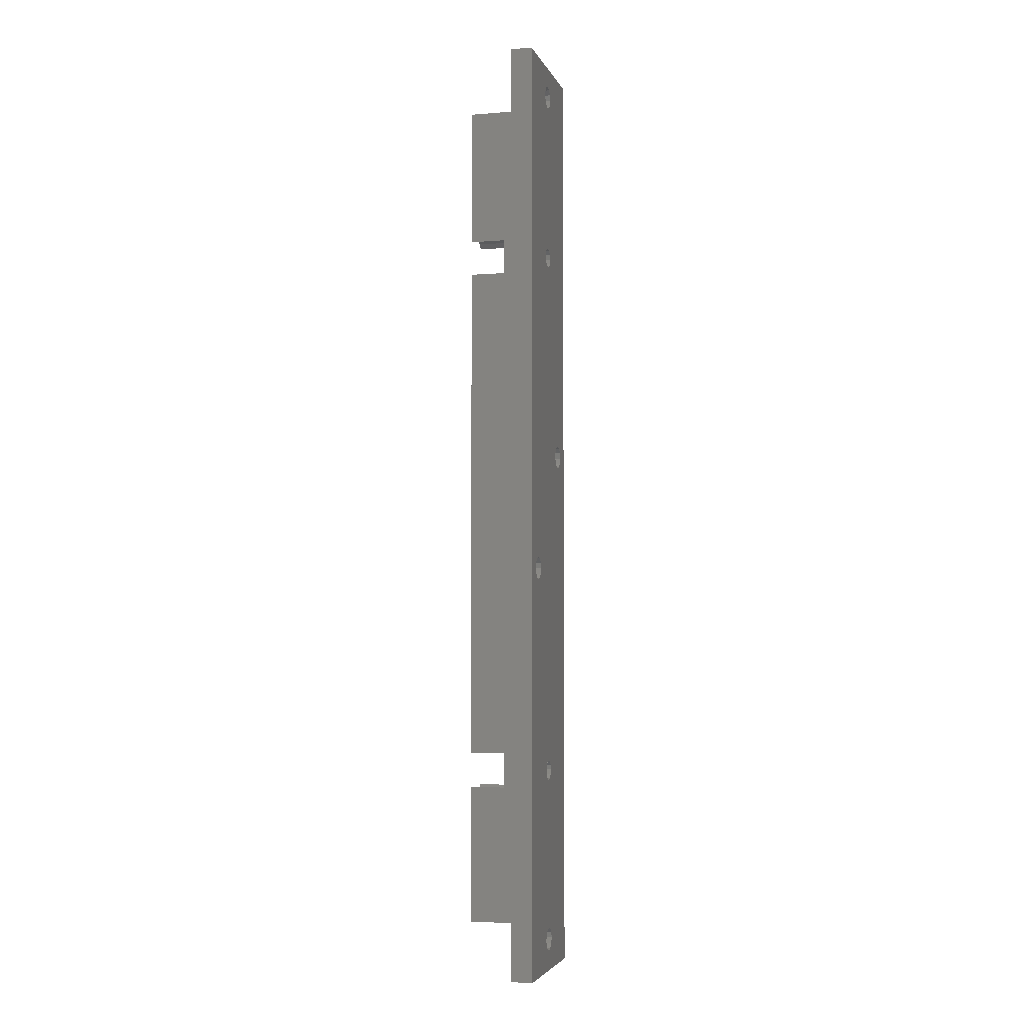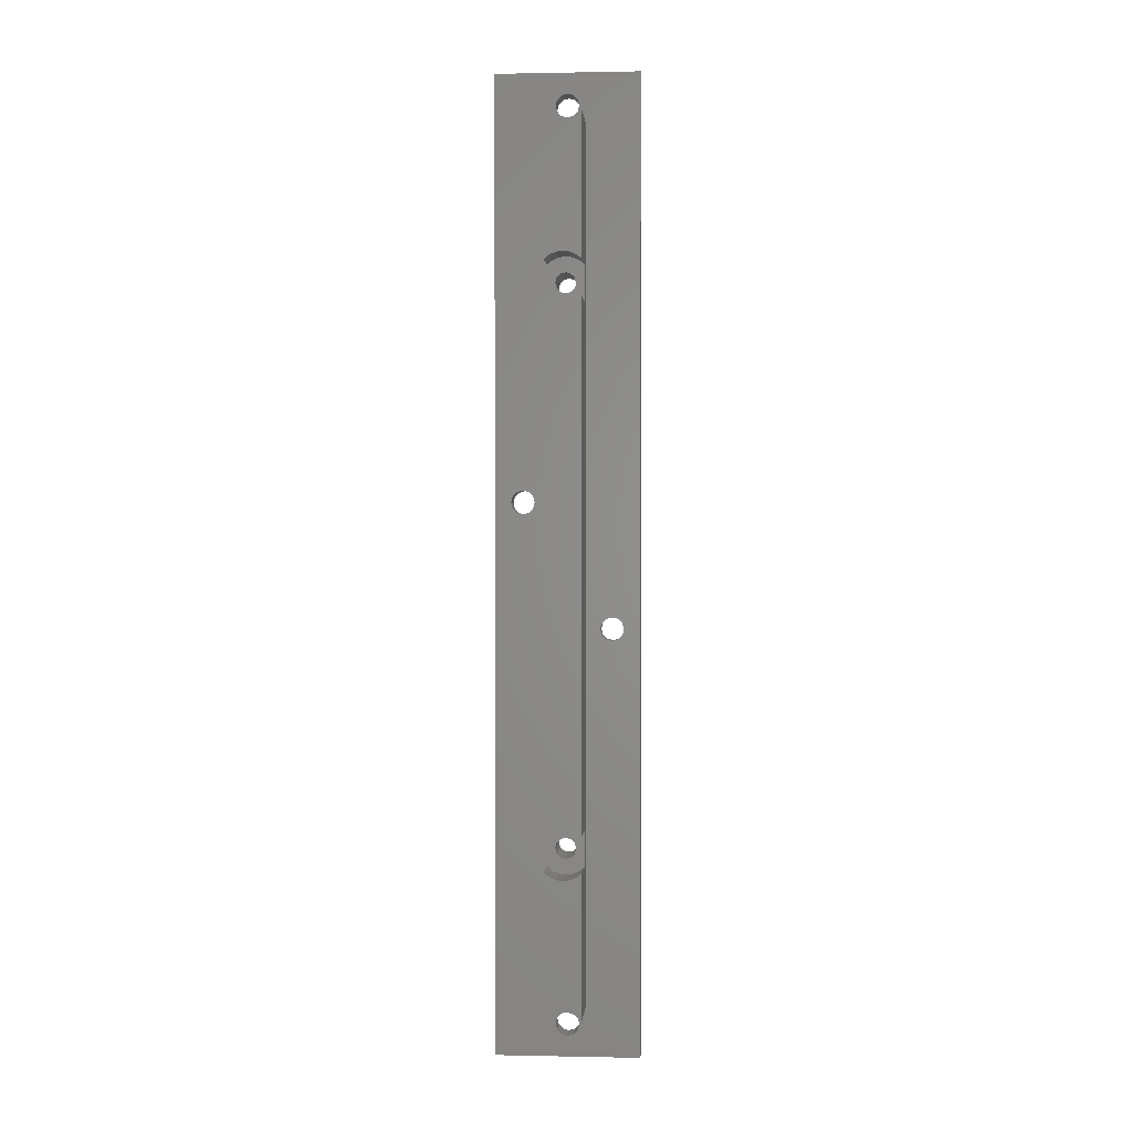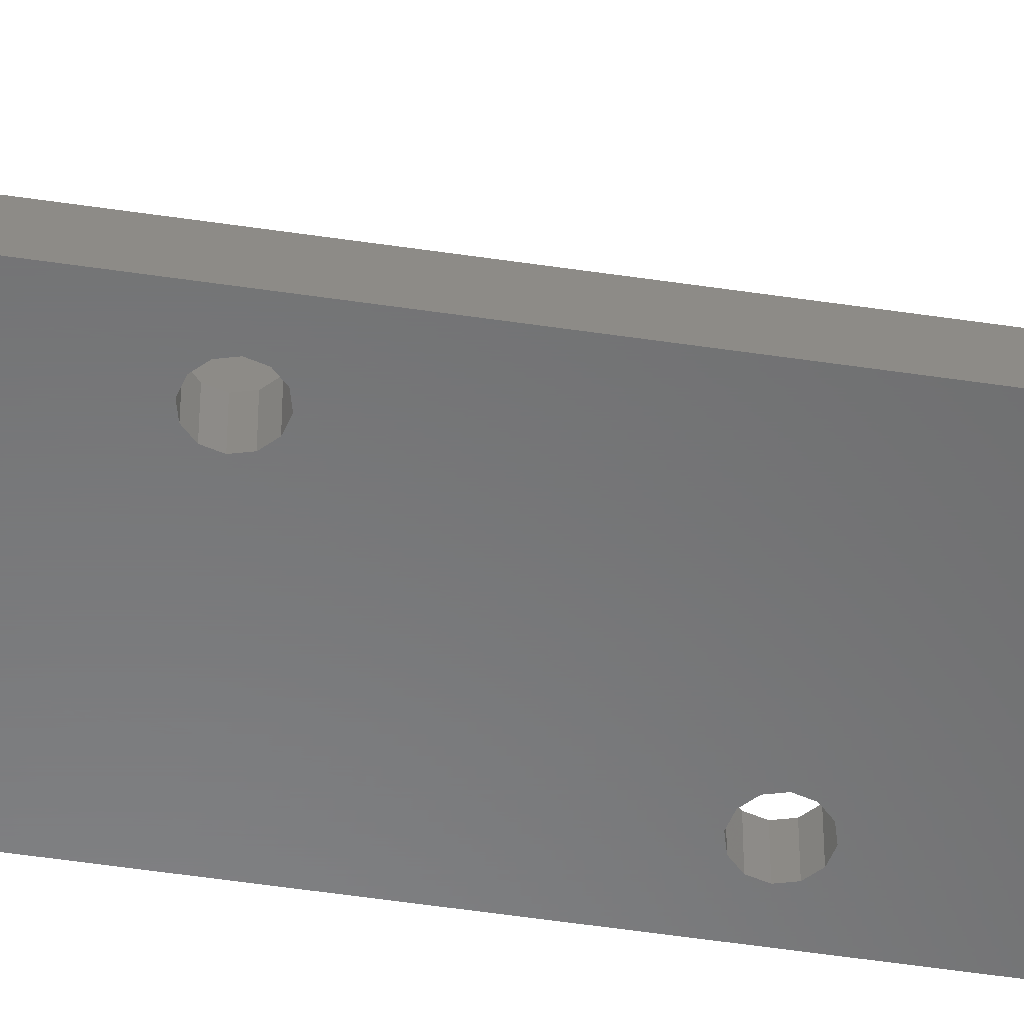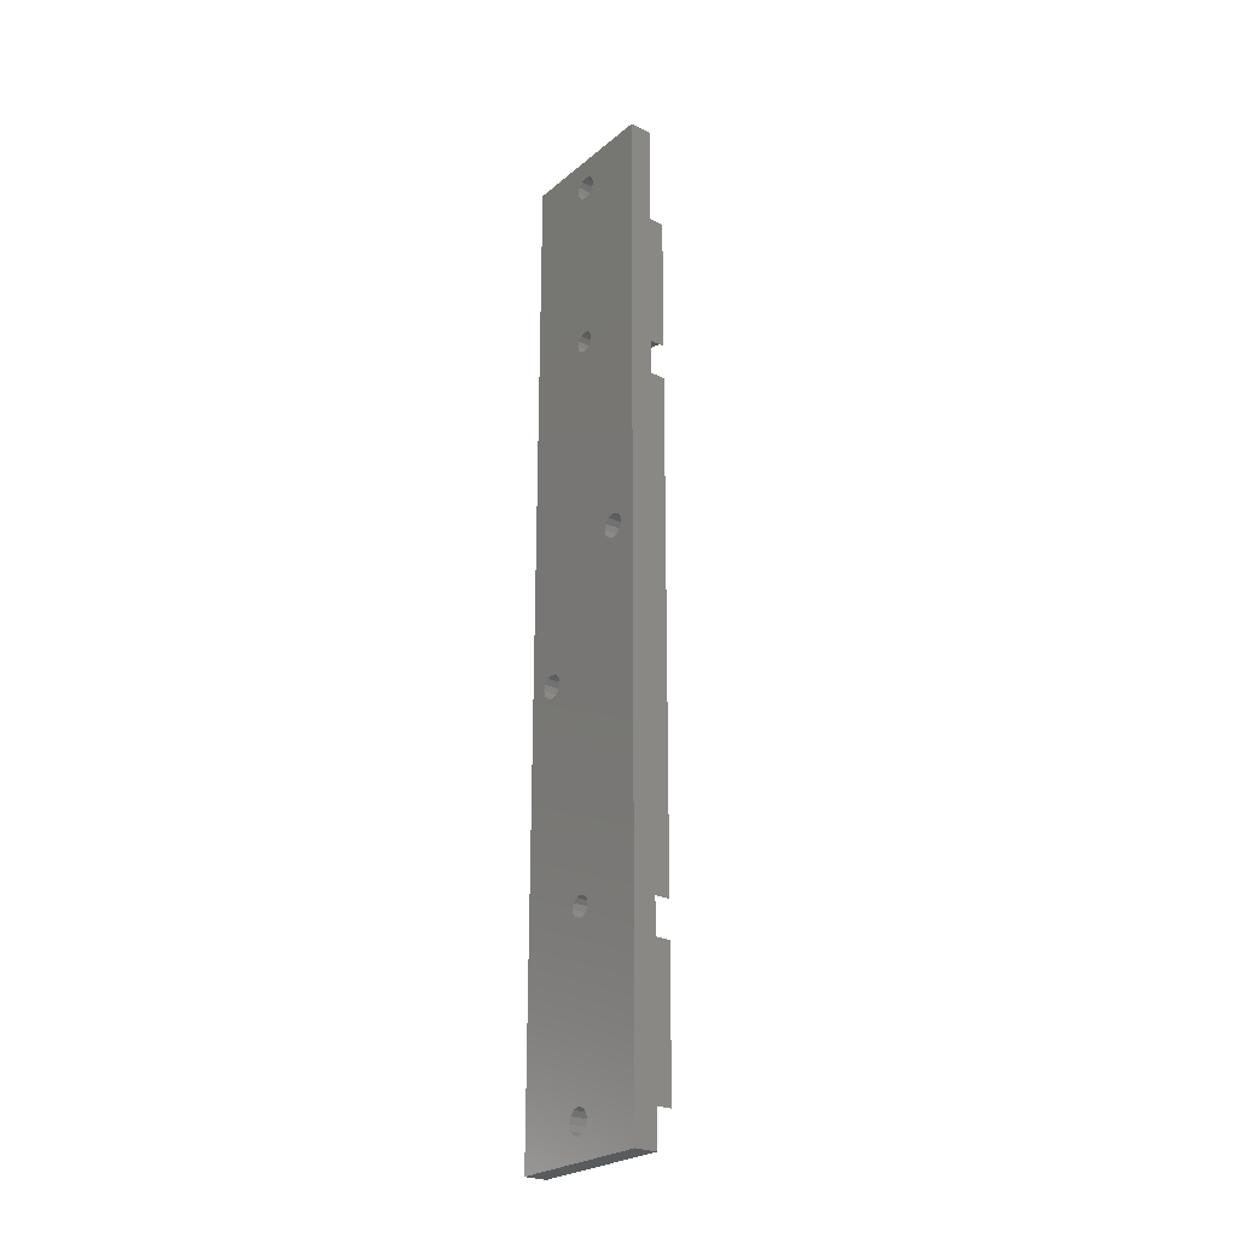
<metadata>
{"format":"stl","ext":"stl","renderer":"f3d","projection":"perspective","resolution":1024,"background":"white","views":[{"elev":-4.1,"azim":104.8,"up":"+Y"},{"elev":0.6,"azim":4.4,"up":"+Y"},{"elev":-55.7,"azim":81.2,"up":"+Z"},{"elev":-25.4,"azim":-127.9,"up":"+Y"}]}
</metadata>
<code>
# stl→obj: 294 verts, 608 faces
v -9.8 -28.5 0
v -9.8 103.5 3
v -9.8 103.5 0
v -9.8 -28.5 3
v 5.2 30.39 3
v 2.5 96.66 3
v 4.614 29.8 3
v 4.4 29 3
v 3.381 -23.19 3
v 3.5 -24.1 3
v 3.031 -22.35 3
v 2.5 -21.66 3
v 9.8 103.5 3
v 7.6 29 3
v 9.8 -28.5 3
v 7.386 29.8 3
v 6.8 30.39 3
v 3.381 98.19 3
v 3.5 99.1 3
v 3.031 97.35 3
v 6 30.6 3
v 3.381 100 3
v 3.031 100.8 3
v 2.475 101.6 3
v 1.75 102.1 3
v 0.9059 102.5 3
v 0 102.6 3
v -6 44.4 3
v -2.5 -21.66 3
v -5.2 44.61 3
v -3.381 98.19 3
v -4.614 46.8 3
v -4.4 46 3
v -5.2 47.39 3
v -6 47.6 3
v -6.8 47.39 3
v -7.386 46.8 3
v -7.6 46 3
v -3.381 100 3
v -3.5 99.1 3
v -3.031 100.8 3
v -2.475 101.6 3
v -1.75 102.1 3
v -0.9059 102.5 3
v 7.386 28.2 3
v 6.8 27.61 3
v 6 27.4 3
v 5.2 27.61 3
v 4.614 28.2 3
v 3.381 -25.01 3
v 3.031 -25.85 3
v 2.475 -26.57 3
v 1.75 -27.13 3
v 0.9059 -27.48 3
v 0 -27.6 3
v -6.8 44.61 3
v -3.031 -22.35 3
v -3.381 -23.19 3
v -7.386 45.2 3
v -0.9059 -27.48 3
v -1.75 -27.13 3
v -2.475 -26.57 3
v -3.031 -25.85 3
v -3.381 -25.01 3
v -3.5 -24.1 3
v -2.5 96.66 3
v -3.031 97.35 3
v -4.614 45.2 3
v 1.6 99.1 3
v 1.386 99.9 3
v 1.386 98.3 3
v 0.8 100.5 3
v 0.8 97.71 3
v 0 100.7 3
v -0.8 100.5 3
v -1.386 99.9 3
v 2.475 96.63 3
v 1.75 96.07 3
v 0.9059 95.72 3
v 0 97.5 3
v 0 95.6 3
v -0.9059 95.72 3
v -0.8 97.71 3
v -1.386 98.3 3
v -1.6 99.1 3
v -1.75 96.07 3
v -2.475 96.63 3
v 1.6 -24.1 3
v 1.386 -23.3 3
v 0.8 -22.71 3
v 2.475 -21.63 3
v 1.386 -24.9 3
v 1.75 -21.07 3
v 0.9059 -20.72 3
v 0 -22.5 3
v 0 -20.6 3
v -0.9059 -20.72 3
v -0.8 -22.71 3
v -1.75 -21.07 3
v -2.475 -21.63 3
v 0.8 -25.49 3
v 0 -25.7 3
v -0.8 -25.49 3
v -1.386 -24.9 3
v -1.6 -24.1 3
v -1.386 -23.3 3
v 9.8 103.5 0
v 9.8 -28.5 0
v -0.7 1.212 0
v 5.2 27.61 0
v 0 1.4 0
v 4.4 29 0
v 1.212 74.3 0
v 1.4 75 0
v 4.614 28.2 0
v -4.4 46 0
v -1.212 0.7 0
v -4.614 46.8 0
v -6.8 44.61 0
v 0.7 73.79 0
v -5.2 47.39 0
v -7.386 45.2 0
v -1.4 0 0
v 0 73.6 0
v 6 27.4 0
v 1.212 -0.7 0
v 1.386 -23.3 0
v 1.4 0 0
v 0.8 -22.71 0
v 0.7 -1.212 0
v 0 -22.5 0
v 0 -1.4 0
v -0.7 -1.212 0
v -0.8 -22.71 0
v -1.212 -0.7 0
v -1.386 -23.3 0
v -1.6 -24.1 0
v 7.6 29 0
v 7.386 28.2 0
v 1.6 -24.1 0
v 1.212 0.7 0
v 6.8 27.61 0
v 0.7 1.212 0
v 1.386 -24.9 0
v 0.8 -25.49 0
v 0 -25.7 0
v -6 47.6 0
v -0.7 73.79 0
v -4.614 45.2 0
v -5.2 44.61 0
v -6 44.4 0
v -7.6 46 0
v -1.386 -24.9 0
v -0.8 -25.49 0
v 7.386 29.8 0
v 6.8 30.39 0
v 1.6 99.1 0
v 6 30.6 0
v 5.2 30.39 0
v 4.614 29.8 0
v 1.386 99.9 0
v 0.8 100.5 0
v 0 100.7 0
v -0.8 100.5 0
v -6.8 47.39 0
v -1.212 74.3 0
v -7.386 46.8 0
v -1.4 75 0
v -1.386 99.9 0
v -1.6 99.1 0
v 1.386 98.3 0
v 1.212 75.7 0
v 0.8 97.71 0
v 0.7 76.21 0
v 0 76.4 0
v 0 97.5 0
v -0.7 76.21 0
v -0.8 97.71 0
v -1.212 75.7 0
v -1.386 98.3 0
v -2.5 77.44 6
v -2.5 96.66 11
v -2.5 72.56 6
v -2.5 2.442 6
v -2.5 72.56 11
v -2.5 -2.442 6
v -2.5 -21.66 11
v -2.5 -2.442 11
v -2.5 77.44 11
v -2.5 2.442 11
v 2.475 -2.475 11
v 2.5 -21.66 11
v 2.5 -2.442 11
v 2.475 -21.63 11
v 1.75 -3.031 11
v 1.75 -21.07 11
v 0.9059 -3.381 11
v 0.9059 -20.72 11
v 0 -3.5 11
v 0 -20.6 11
v -0.9059 -3.381 11
v -0.9059 -20.72 11
v -1.75 -3.031 11
v -1.75 -21.07 11
v -2.475 -2.475 11
v -2.475 -21.63 11
v 2.475 72.53 11
v 2.5 2.442 11
v 2.5 72.56 11
v 2.475 2.475 11
v 1.75 71.97 11
v 1.75 3.031 11
v 0.9059 71.62 11
v 0.9059 3.381 11
v 0 71.5 11
v 0 3.5 11
v -0.9059 71.62 11
v -0.9059 3.381 11
v -1.75 71.97 11
v -1.75 3.031 11
v -2.475 72.53 11
v -2.475 2.475 11
v 2.475 96.63 11
v 2.5 77.44 11
v 2.5 96.66 11
v 2.475 77.47 11
v 1.75 96.07 11
v 1.75 78.03 11
v 0.9059 95.72 11
v 0.9059 78.38 11
v 0 95.6 11
v 0 78.5 11
v -0.9059 95.72 11
v -0.9059 78.38 11
v -1.75 96.07 11
v -1.75 78.03 11
v -2.475 96.63 11
v -2.475 77.47 11
v 2.5 -2.442 6
v 2.5 72.56 6
v 2.5 77.44 6
v 2.5 2.442 6
v 1.212 0.7 6
v 1.4 0 6
v -1.4 0 6
v -1.212 0.7 6
v 0.7 1.212 6
v 0 1.4 6
v -0.7 1.212 6
v 0 -1.4 6
v 0.7 -1.212 6
v -0.7 -1.212 6
v -1.212 -0.7 6
v 1.212 -0.7 6
v 0 3.5 6
v 0.9059 3.381 6
v 1.75 3.031 6
v 2.475 2.475 6
v -2.475 2.475 6
v -1.75 3.031 6
v -0.9059 3.381 6
v -1.75 -3.031 6
v -2.475 -2.475 6
v 2.475 -2.475 6
v 1.75 -3.031 6
v 0.9059 -3.381 6
v 0 -3.5 6
v -0.9059 -3.381 6
v -1.212 74.3 6
v -1.4 75 6
v 1.4 75 6
v 1.212 74.3 6
v -0.7 73.79 6
v 0 73.6 6
v 0.7 73.79 6
v 0 76.4 6
v -0.7 76.21 6
v 0.7 76.21 6
v 1.212 75.7 6
v -1.212 75.7 6
v 0 71.5 6
v -0.9059 71.62 6
v -1.75 71.97 6
v -2.475 72.53 6
v 2.475 72.53 6
v 1.75 71.97 6
v 0.9059 71.62 6
v 1.75 78.03 6
v 2.475 77.47 6
v 0.9059 78.38 6
v 0 78.5 6
v -0.9059 78.38 6
v -1.75 78.03 6
v -2.475 77.47 6
f 1 2 3
f 2 1 4
f 5 6 7
f 8 9 10
f 7 6 8
f 8 11 9
f 12 8 6
f 8 12 11
f 13 14 15
f 13 16 14
f 13 17 16
f 18 13 19
f 20 13 18
f 6 13 20
f 13 6 17
f 17 6 21
f 13 22 19
f 13 23 22
f 13 24 23
f 13 25 24
f 13 26 25
f 13 27 26
f 28 29 30
f 31 32 33
f 31 34 32
f 31 35 34
f 31 36 35
f 31 2 36
f 36 2 37
f 37 2 38
f 39 2 40
f 41 2 39
f 42 2 41
f 43 2 42
f 44 2 43
f 27 2 44
f 2 27 13
f 45 15 14
f 46 15 45
f 10 46 47
f 10 47 48
f 10 48 49
f 10 49 8
f 21 6 5
f 46 10 15
f 50 15 10
f 51 15 50
f 52 15 51
f 53 15 52
f 54 15 53
f 55 15 54
f 56 29 28
f 4 29 56
f 29 4 57
f 57 4 58
f 4 56 59
f 4 59 38
f 55 4 15
f 60 4 55
f 61 4 60
f 62 4 61
f 63 4 62
f 64 4 63
f 65 4 64
f 58 4 65
f 4 38 2
f 33 66 67
f 66 33 29
f 33 67 31
f 68 29 33
f 2 31 40
f 30 29 68
f 69 19 22
f 70 22 23
f 19 69 18
f 71 18 69
f 70 23 24
f 18 71 20
f 72 24 25
f 20 71 6
f 73 6 71
f 22 70 69
f 72 25 26
f 24 72 70
f 74 26 27
f 26 74 72
f 44 74 27
f 74 44 75
f 43 75 44
f 42 75 43
f 75 42 76
f 6 73 77
f 77 73 78
f 78 73 79
f 80 79 73
f 80 81 79
f 82 80 83
f 80 82 81
f 66 83 84
f 31 84 85
f 83 86 82
f 41 76 42
f 39 76 41
f 83 66 87
f 83 87 86
f 76 39 85
f 84 67 66
f 40 85 39
f 84 31 67
f 85 40 31
f 88 10 9
f 89 9 11
f 10 88 50
f 89 11 12
f 90 12 91
f 92 50 88
f 90 91 93
f 50 92 51
f 51 92 52
f 9 89 88
f 90 93 94
f 12 90 89
f 95 94 96
f 94 95 90
f 97 95 96
f 95 97 98
f 99 98 97
f 100 98 99
f 29 98 100
f 101 52 92
f 52 101 53
f 53 101 54
f 102 54 101
f 102 55 54
f 60 102 103
f 102 60 55
f 62 103 104
f 64 104 105
f 103 61 60
f 98 29 106
f 57 106 29
f 58 106 57
f 103 62 61
f 106 58 105
f 104 63 62
f 65 105 58
f 104 64 63
f 105 65 64
f 15 107 13
f 107 15 108
f 107 2 13
f 2 107 3
f 109 110 111
f 112 113 114
f 110 109 115
f 112 116 113
f 117 115 109
f 118 113 116
f 119 115 117
f 113 118 120
f 115 119 112
f 121 120 118
f 122 117 123
f 120 121 124
f 125 111 110
f 126 108 127
f 108 126 128
f 129 126 127
f 129 130 126
f 131 130 129
f 131 132 130
f 131 133 132
f 134 133 131
f 134 135 133
f 136 135 134
f 1 135 136
f 135 1 123
f 1 136 137
f 108 138 107
f 108 139 138
f 128 139 108
f 127 108 140
f 141 139 128
f 139 141 142
f 143 142 141
f 142 143 125
f 108 144 140
f 108 145 144
f 108 146 145
f 1 146 108
f 124 147 148
f 112 149 116
f 112 150 149
f 112 151 150
f 112 119 151
f 122 123 1
f 117 122 119
f 122 1 152
f 153 1 137
f 154 1 153
f 146 1 154
f 155 107 138
f 156 107 155
f 157 156 158
f 157 158 159
f 157 159 160
f 157 160 112
f 111 125 143
f 156 157 107
f 161 107 157
f 162 107 161
f 163 107 162
f 3 163 164
f 165 148 147
f 148 165 166
f 167 166 165
f 166 167 168
f 168 167 3
f 3 167 152
f 163 3 107
f 169 3 164
f 170 3 169
f 168 3 170
f 3 152 1
f 112 114 157
f 114 171 157
f 172 171 114
f 172 173 171
f 174 173 172
f 175 173 174
f 175 176 173
f 177 176 175
f 177 178 176
f 179 178 177
f 179 180 178
f 168 180 179
f 147 124 121
f 168 170 180
f 1 15 4
f 15 1 108
f 66 181 182
f 66 183 181
f 183 184 185
f 66 184 183
f 29 184 66
f 184 29 186
f 187 186 29
f 186 187 188
f 182 181 189
f 185 184 190
f 191 192 193
f 191 194 192
f 195 194 191
f 195 196 194
f 197 196 195
f 197 198 196
f 199 198 197
f 199 200 198
f 201 200 199
f 201 202 200
f 203 202 201
f 203 204 202
f 205 204 203
f 205 206 204
f 188 206 205
f 206 188 187
f 207 208 209
f 207 210 208
f 211 210 207
f 211 212 210
f 213 212 211
f 213 214 212
f 215 214 213
f 215 216 214
f 217 216 215
f 217 218 216
f 219 218 217
f 219 220 218
f 221 220 219
f 221 222 220
f 185 222 221
f 222 185 190
f 223 224 225
f 223 226 224
f 227 226 223
f 227 228 226
f 229 228 227
f 229 230 228
f 231 230 229
f 231 232 230
f 233 232 231
f 233 234 232
f 235 234 233
f 235 236 234
f 237 236 235
f 237 238 236
f 182 238 237
f 238 182 189
f 193 192 239
f 209 208 240
f 241 225 224
f 225 241 6
f 240 6 241
f 242 240 208
f 240 242 6
f 12 242 239
f 242 12 6
f 12 239 192
f 140 89 127
f 89 140 88
f 105 136 106
f 136 105 137
f 131 90 95
f 90 131 129
f 129 89 90
f 89 129 127
f 104 137 105
f 137 104 153
f 136 98 106
f 98 136 134
f 134 95 98
f 95 134 131
f 144 88 140
f 88 144 92
f 103 153 104
f 153 103 154
f 145 92 144
f 92 145 101
f 145 102 101
f 102 145 146
f 146 103 102
f 103 146 154
f 96 198 200
f 198 96 94
f 93 194 196
f 194 93 91
f 94 196 198
f 196 94 93
f 100 204 206
f 204 100 99
f 187 100 206
f 100 187 29
f 99 202 204
f 202 99 97
f 12 194 91
f 194 12 192
f 97 200 202
f 200 97 96
f 138 16 155
f 16 138 14
f 159 21 5
f 21 159 158
f 142 47 46
f 47 142 125
f 158 17 21
f 17 158 156
f 156 16 17
f 16 156 155
f 8 160 7
f 160 8 112
f 49 112 8
f 112 49 115
f 160 5 7
f 5 160 159
f 48 115 49
f 115 48 110
f 142 45 139
f 45 142 46
f 125 48 47
f 48 125 110
f 139 14 138
f 14 139 45
f 128 243 141
f 243 128 244
f 245 117 246
f 117 245 123
f 111 247 248
f 247 111 143
f 141 247 143
f 247 141 243
f 109 248 249
f 248 109 111
f 130 250 251
f 250 130 132
f 132 252 250
f 252 132 133
f 253 123 245
f 123 253 135
f 252 135 253
f 135 252 133
f 246 109 249
f 109 246 117
f 130 254 126
f 254 130 251
f 126 244 128
f 244 126 254
f 255 214 216
f 214 255 256
f 257 210 212
f 210 257 258
f 256 212 214
f 212 256 257
f 259 220 222
f 220 259 260
f 190 259 222
f 259 190 184
f 260 218 220
f 218 260 261
f 262 205 203
f 205 262 263
f 247 242 258
f 242 244 239
f 247 258 257
f 254 239 244
f 251 239 254
f 242 243 244
f 247 257 256
f 242 247 243
f 248 256 255
f 256 248 247
f 261 248 255
f 248 261 249
f 260 249 261
f 259 249 260
f 184 249 259
f 239 251 264
f 264 251 265
f 265 251 266
f 250 266 251
f 250 267 266
f 268 250 252
f 250 268 267
f 186 252 253
f 186 253 245
f 252 262 268
f 249 184 246
f 246 184 245
f 186 245 184
f 252 186 263
f 252 263 262
f 242 210 258
f 210 242 208
f 261 216 218
f 216 261 255
f 266 199 197
f 199 266 267
f 264 195 191
f 195 264 265
f 268 203 201
f 203 268 262
f 205 186 188
f 186 205 263
f 265 197 195
f 197 265 266
f 264 193 239
f 193 264 191
f 267 201 199
f 201 267 268
f 84 170 85
f 170 84 180
f 171 69 157
f 69 171 71
f 176 83 80
f 83 176 178
f 83 180 84
f 180 83 178
f 164 74 75
f 74 164 163
f 163 72 74
f 72 163 162
f 157 70 161
f 70 157 69
f 173 80 73
f 80 173 176
f 173 71 171
f 71 173 73
f 162 70 72
f 70 162 161
f 169 75 76
f 75 169 164
f 85 169 76
f 169 85 170
f 82 235 233
f 235 82 86
f 81 233 231
f 233 81 82
f 78 229 227
f 229 78 79
f 77 227 223
f 227 77 78
f 237 66 182
f 66 237 87
f 86 237 235
f 237 86 87
f 77 225 6
f 225 77 223
f 79 231 229
f 231 79 81
f 59 152 38
f 152 59 122
f 150 28 30
f 28 150 151
f 151 56 28
f 56 151 119
f 119 59 56
f 59 119 122
f 149 30 68
f 30 149 150
f 116 32 118
f 32 116 33
f 149 33 116
f 33 149 68
f 118 34 121
f 34 118 32
f 37 165 36
f 165 37 167
f 147 34 35
f 34 147 121
f 38 167 37
f 167 38 152
f 165 35 36
f 35 165 147
f 269 168 270
f 168 269 166
f 113 271 114
f 271 113 272
f 124 273 274
f 273 124 148
f 273 166 269
f 166 273 148
f 120 274 275
f 274 120 124
f 177 276 277
f 276 177 175
f 175 278 276
f 278 175 174
f 114 279 172
f 279 114 271
f 120 272 113
f 272 120 275
f 172 278 174
f 278 172 279
f 280 177 277
f 177 280 179
f 270 179 280
f 179 270 168
f 281 217 215
f 217 281 282
f 283 221 219
f 221 283 284
f 282 219 217
f 219 282 283
f 285 211 207
f 211 285 286
f 285 209 240
f 209 285 207
f 286 213 211
f 213 286 287
f 288 226 228
f 226 288 289
f 278 241 289
f 241 271 240
f 278 289 288
f 272 240 271
f 275 240 272
f 241 279 271
f 278 288 290
f 241 278 279
f 276 290 291
f 290 276 278
f 292 276 291
f 276 292 277
f 293 277 292
f 294 277 293
f 181 277 294
f 240 275 285
f 285 275 286
f 286 275 287
f 274 287 275
f 274 281 287
f 282 274 273
f 274 282 281
f 183 273 269
f 183 269 270
f 273 283 282
f 277 181 280
f 280 181 270
f 183 270 181
f 273 183 284
f 273 284 283
f 221 183 185
f 183 221 284
f 287 215 213
f 215 287 281
f 292 232 234
f 232 292 291
f 294 236 238
f 236 294 293
f 290 228 230
f 228 290 288
f 241 226 289
f 226 241 224
f 293 234 236
f 234 293 292
f 189 294 238
f 294 189 181
f 291 230 232
f 230 291 290

</code>
